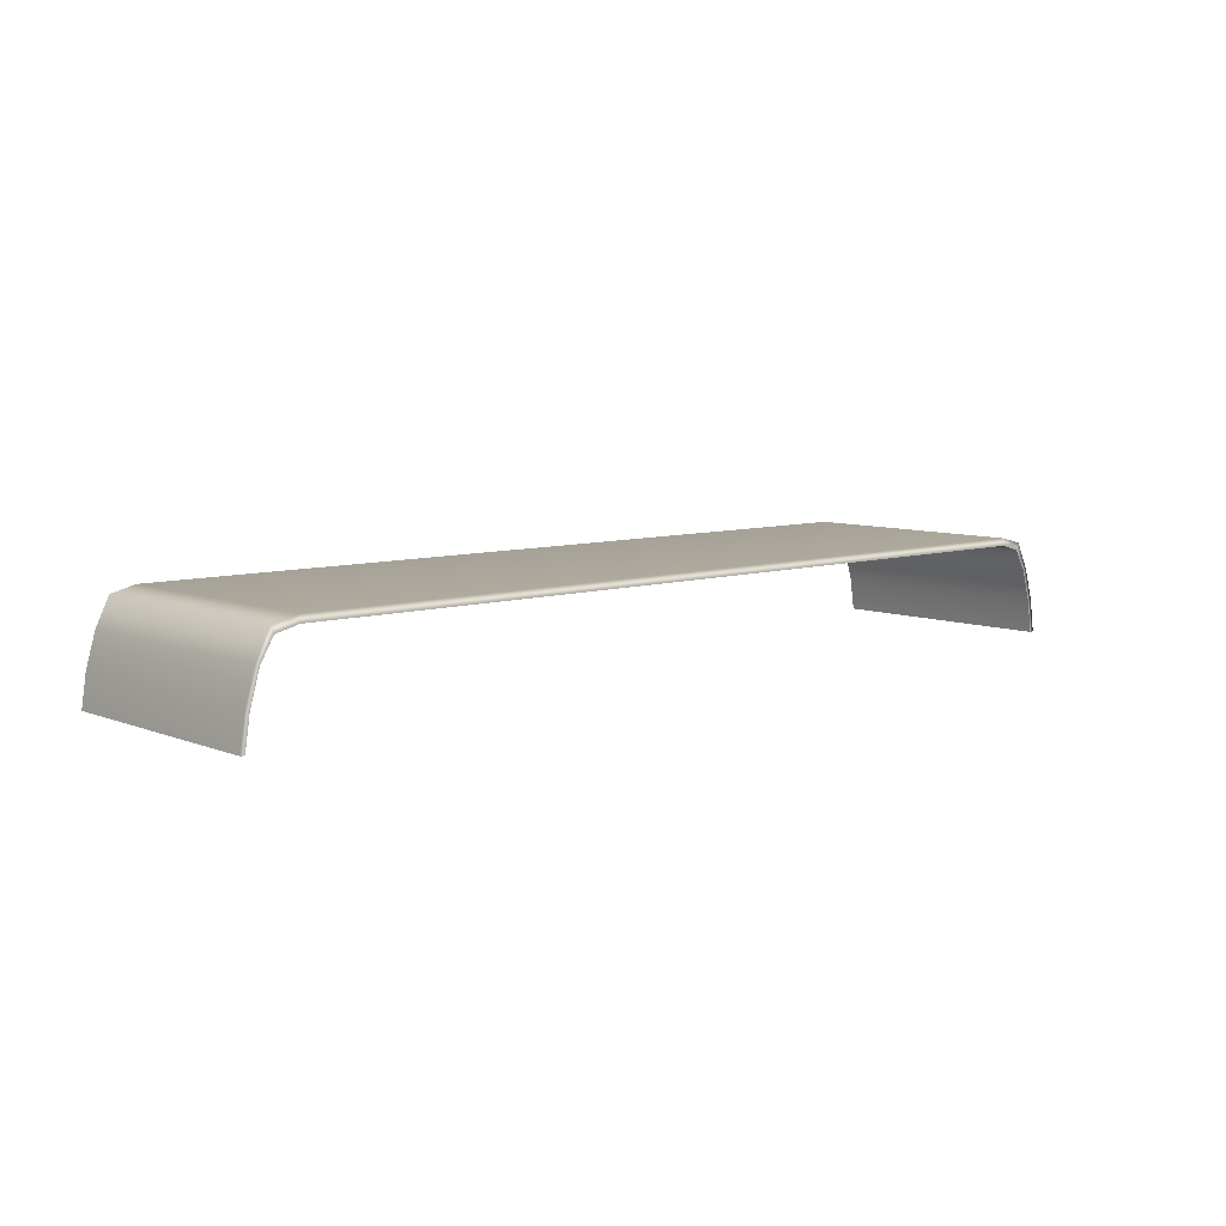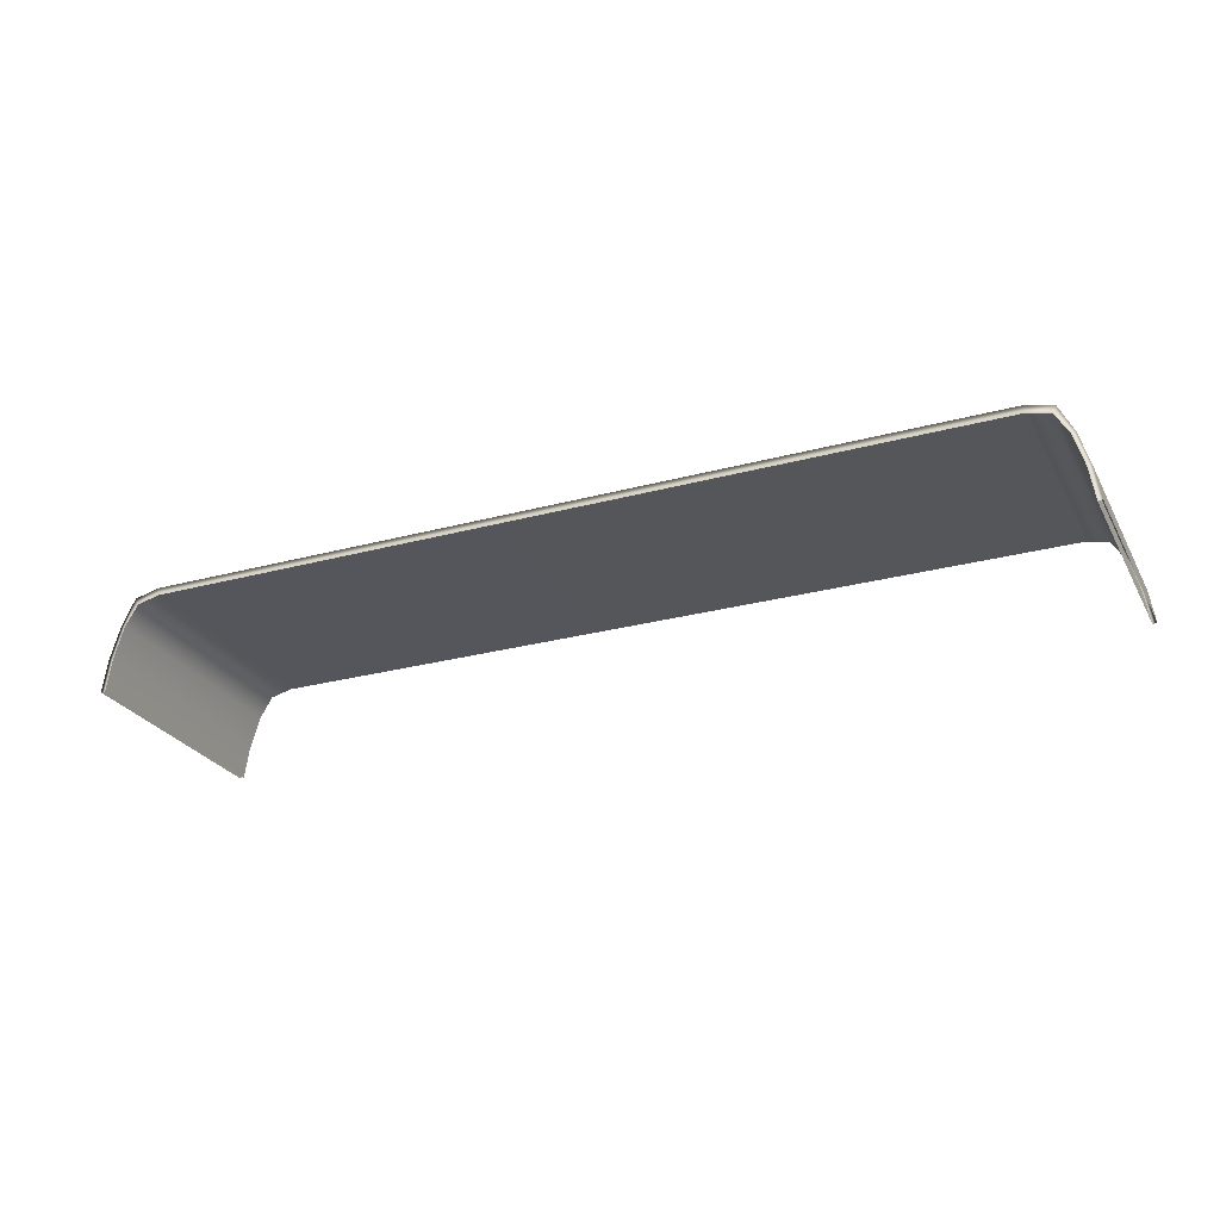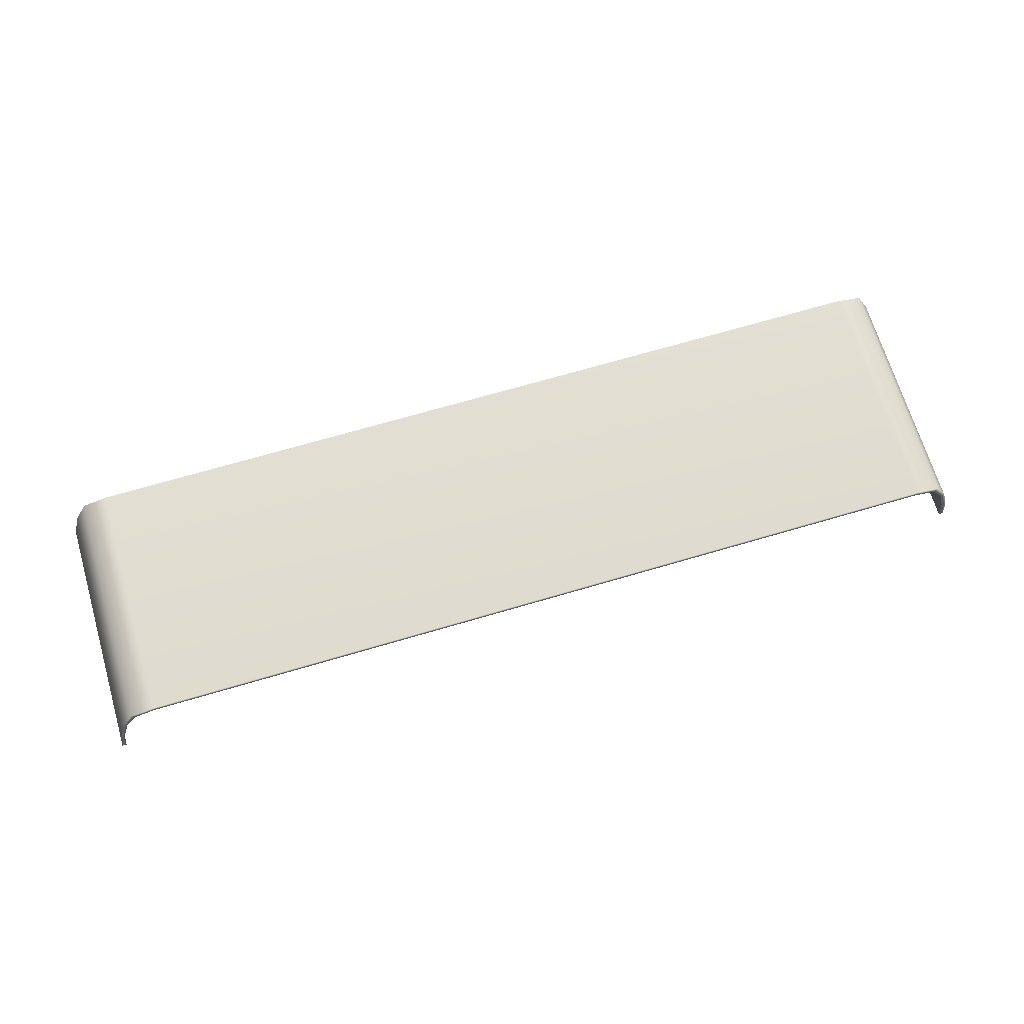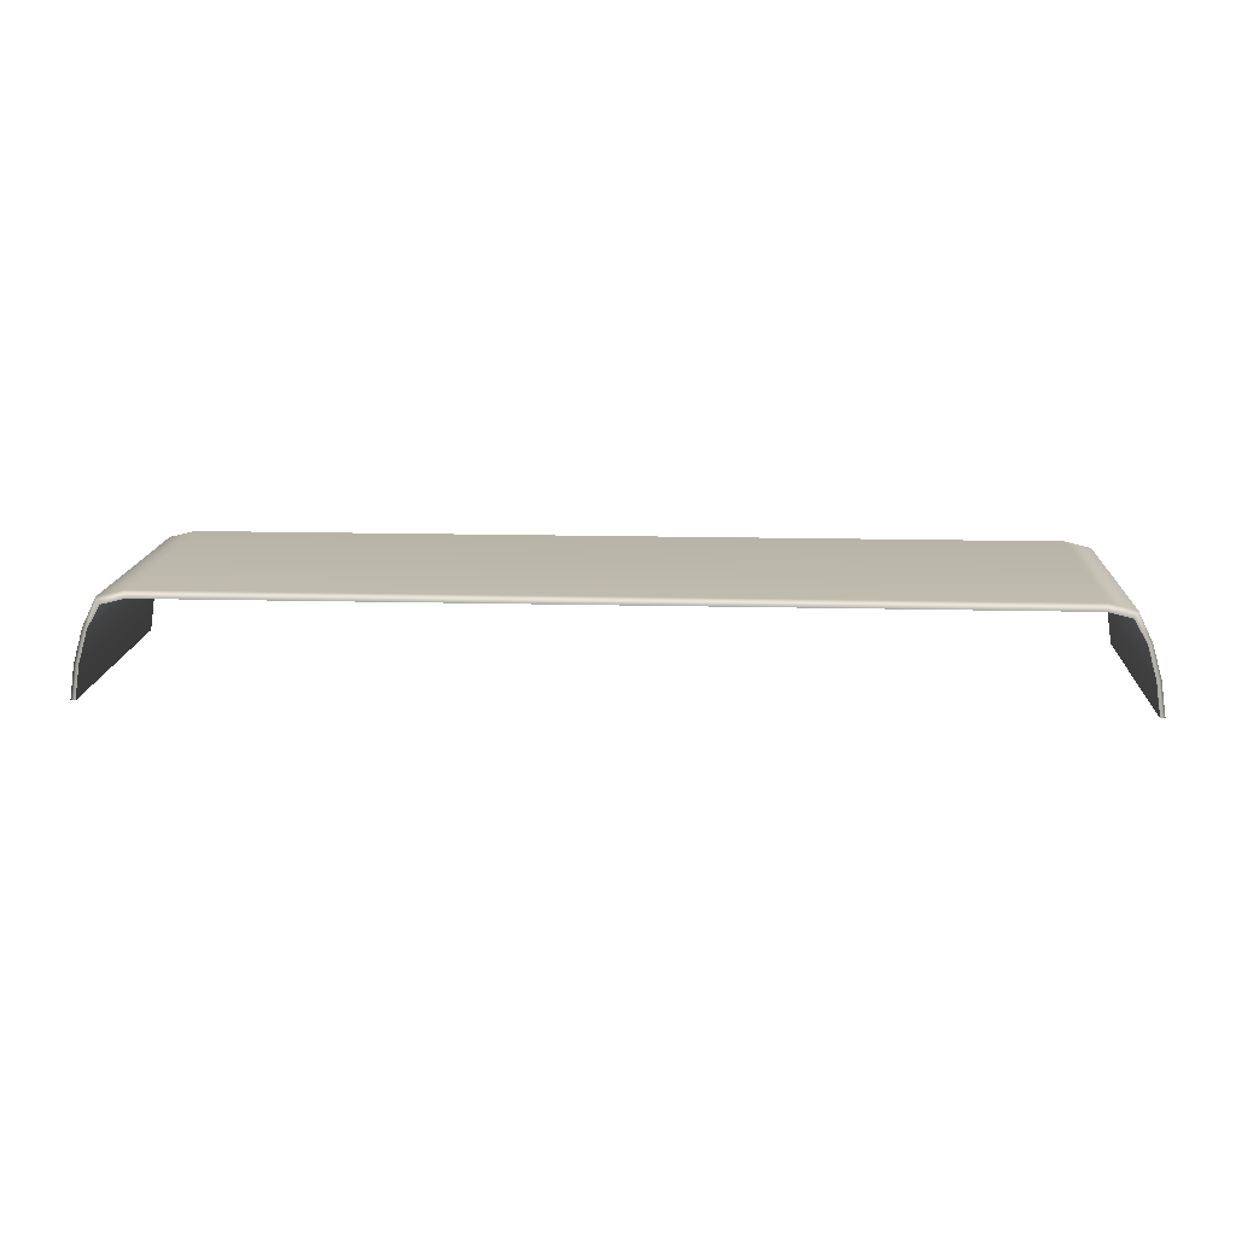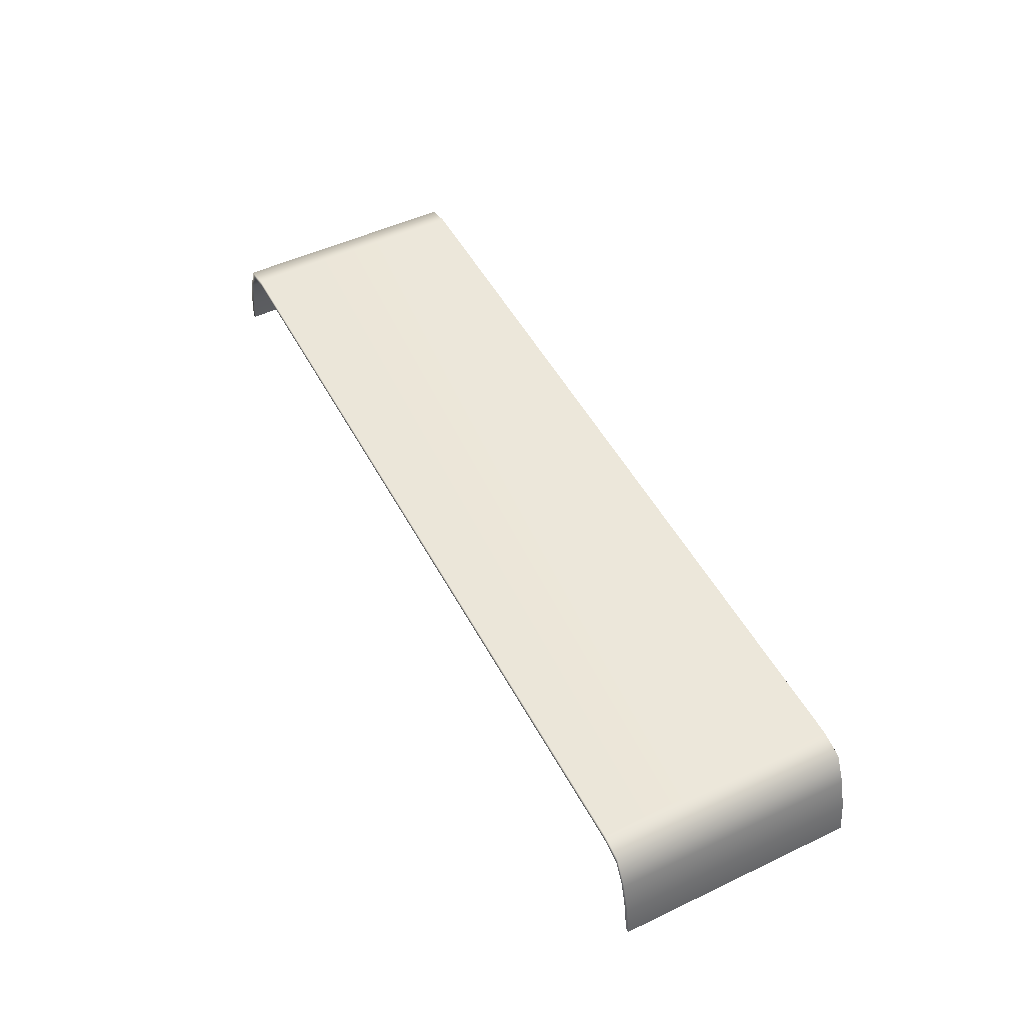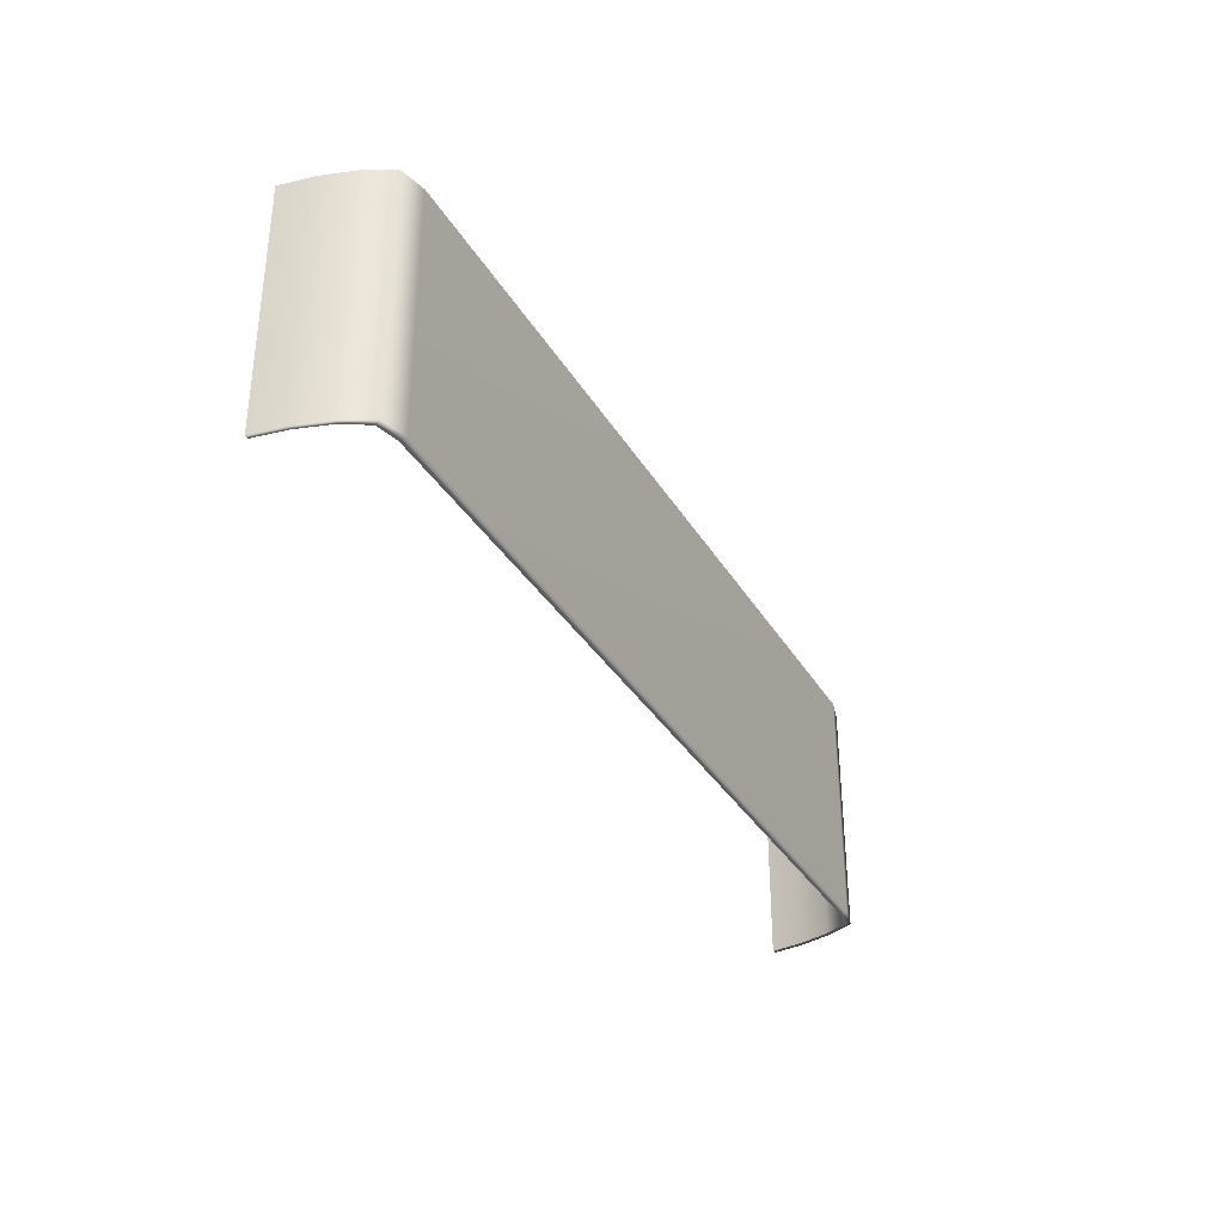
<metadata>
{"format":"obj","ext":"obj","renderer":"f3d","projection":"perspective","resolution":1024,"background":"white","views":[{"elev":7.8,"azim":-41.8,"up":"+Y"},{"elev":-26.1,"azim":-156.7,"up":"+Y"},{"elev":68.7,"azim":163.5,"up":"+Y"},{"elev":14.5,"azim":3.2,"up":"+Y"},{"elev":50.4,"azim":62.6,"up":"+Y"},{"elev":-34.0,"azim":116.6,"up":"+Z"}]}
</metadata>
<code>
v 139.1 69.86 125.2
v 140.6 60.06 125.2
v 140.6 60.06 52.58
v 139.1 69.86 52.58
v 136.3 79.66 125.2
v 136.3 79.66 52.58
v 132.5 86.19 125.2
v 132.5 86.19 52.58
v 125.7 87.88 125.2
v 125.7 87.88 52.58
v -125.7 87.88 125.2
v -125.7 87.88 52.58
v -132.5 86.19 125.2
v -132.5 86.19 52.58
v -136.3 79.66 125.2
v -136.3 79.66 52.58
v -139.1 69.86 125.2
v -139.1 69.86 52.58
v -140.6 60.06 52.58
v -140.6 60.06 125.2
v 141.9 60.17 125.2
v 140.5 70.02 125.2
v 141.9 60.17 52.58
v 140.5 70.02 52.58
v 137.6 79.96 125.2
v 137.6 79.96 52.58
v 133.5 88.3 125.2
v 133.5 88.3 52.58
v 125.8 90.18 125.2
v 125.8 90.18 52.58
v -125.8 90.18 125.2
v -125.8 90.18 52.58
v -133.5 88.3 125.2
v -133.5 88.3 52.58
v -137.6 79.96 125.2
v -137.6 79.96 52.58
v -140.5 70.02 125.2
v -140.5 70.02 52.58
v -141.9 60.17 125.2
v -141.9 60.17 52.58
f 22 21 23 24
f 25 22 24 26
f 27 25 26 28
f 29 27 28 30
f 31 29 30 32
f 33 31 32 34
f 35 33 34 36
f 37 35 36 38
f 40 39 37 38
f 1 4 3 2
f 5 6 4 1
f 7 8 6 5
f 9 10 8 7
f 11 12 10 9
f 13 14 12 11
f 15 16 14 13
f 17 18 16 15
f 19 18 17 20
f 1 2 21 22
f 3 4 24 23
f 5 1 22 25
f 4 6 26 24
f 7 5 25 27
f 6 8 28 26
f 9 7 27 29
f 8 10 30 28
f 11 9 29 31
f 10 12 32 30
f 13 11 31 33
f 12 14 34 32
f 15 13 33 35
f 14 16 36 34
f 17 15 35 37
f 16 18 38 36
f 20 17 37 39
f 18 19 40 38

</code>
